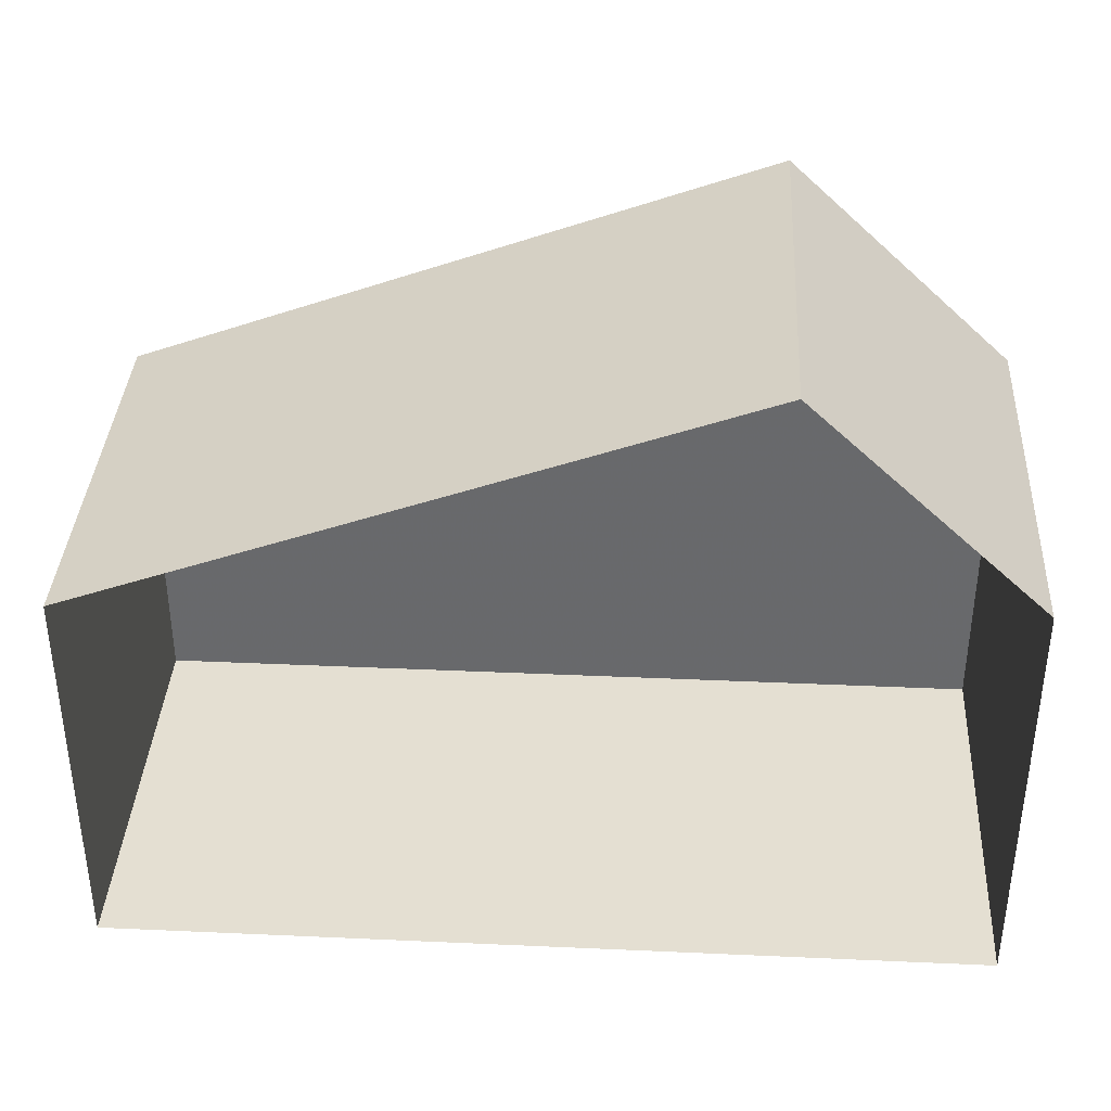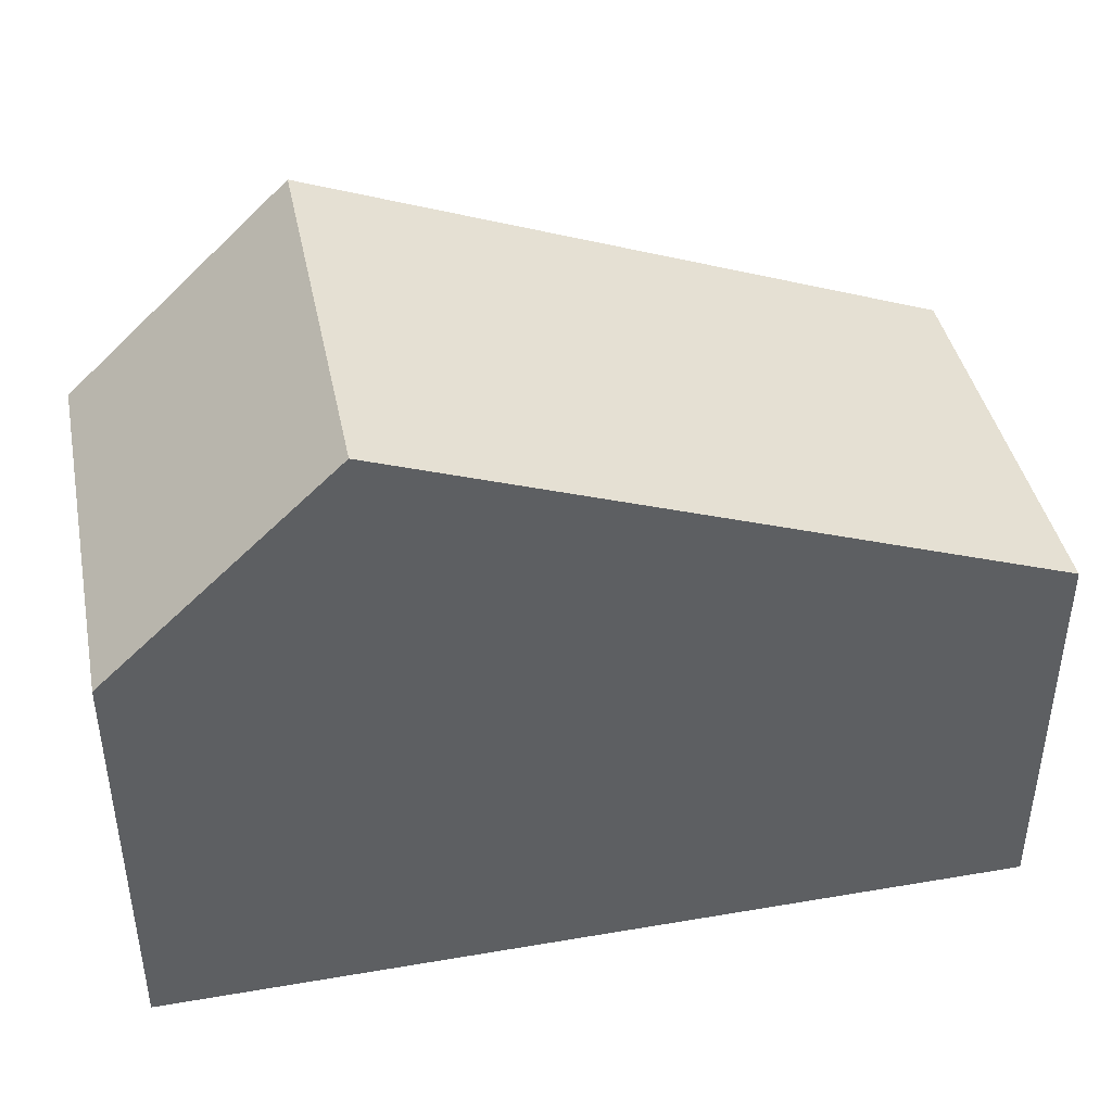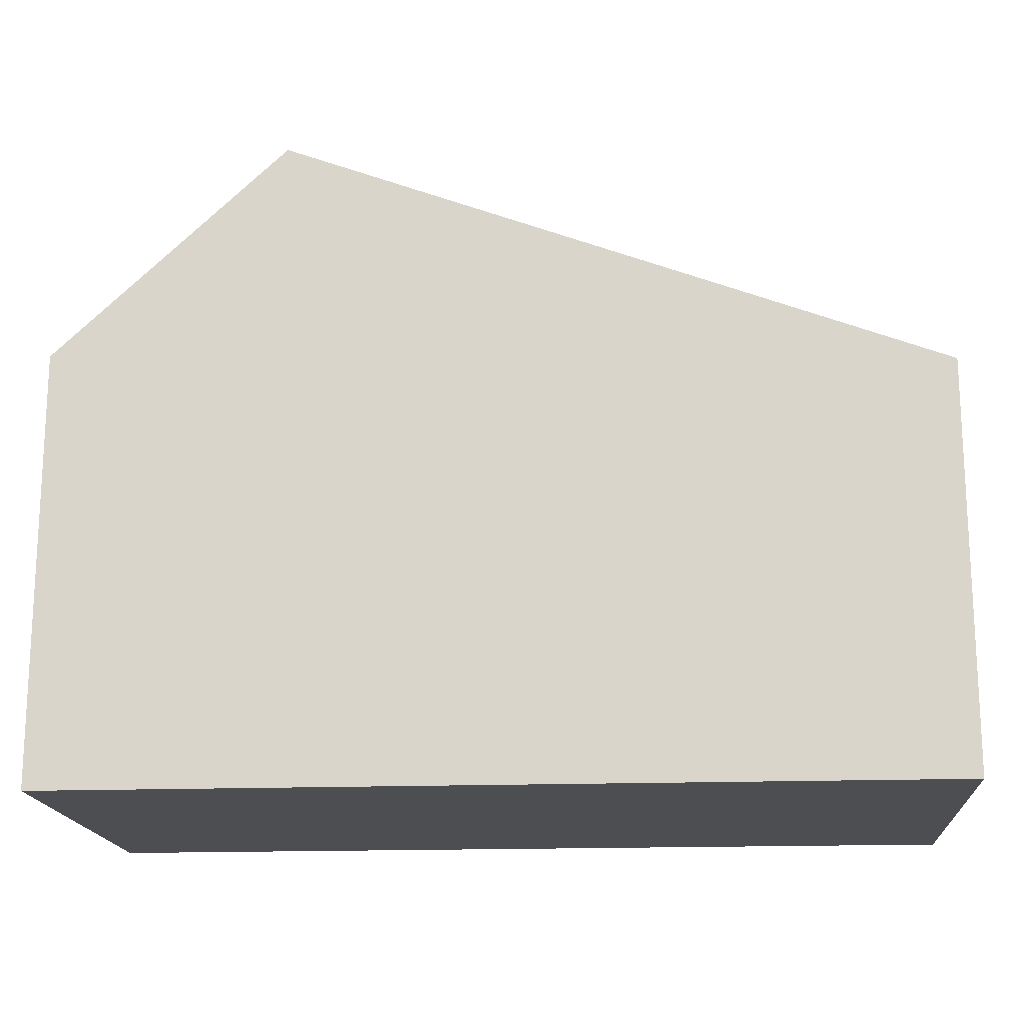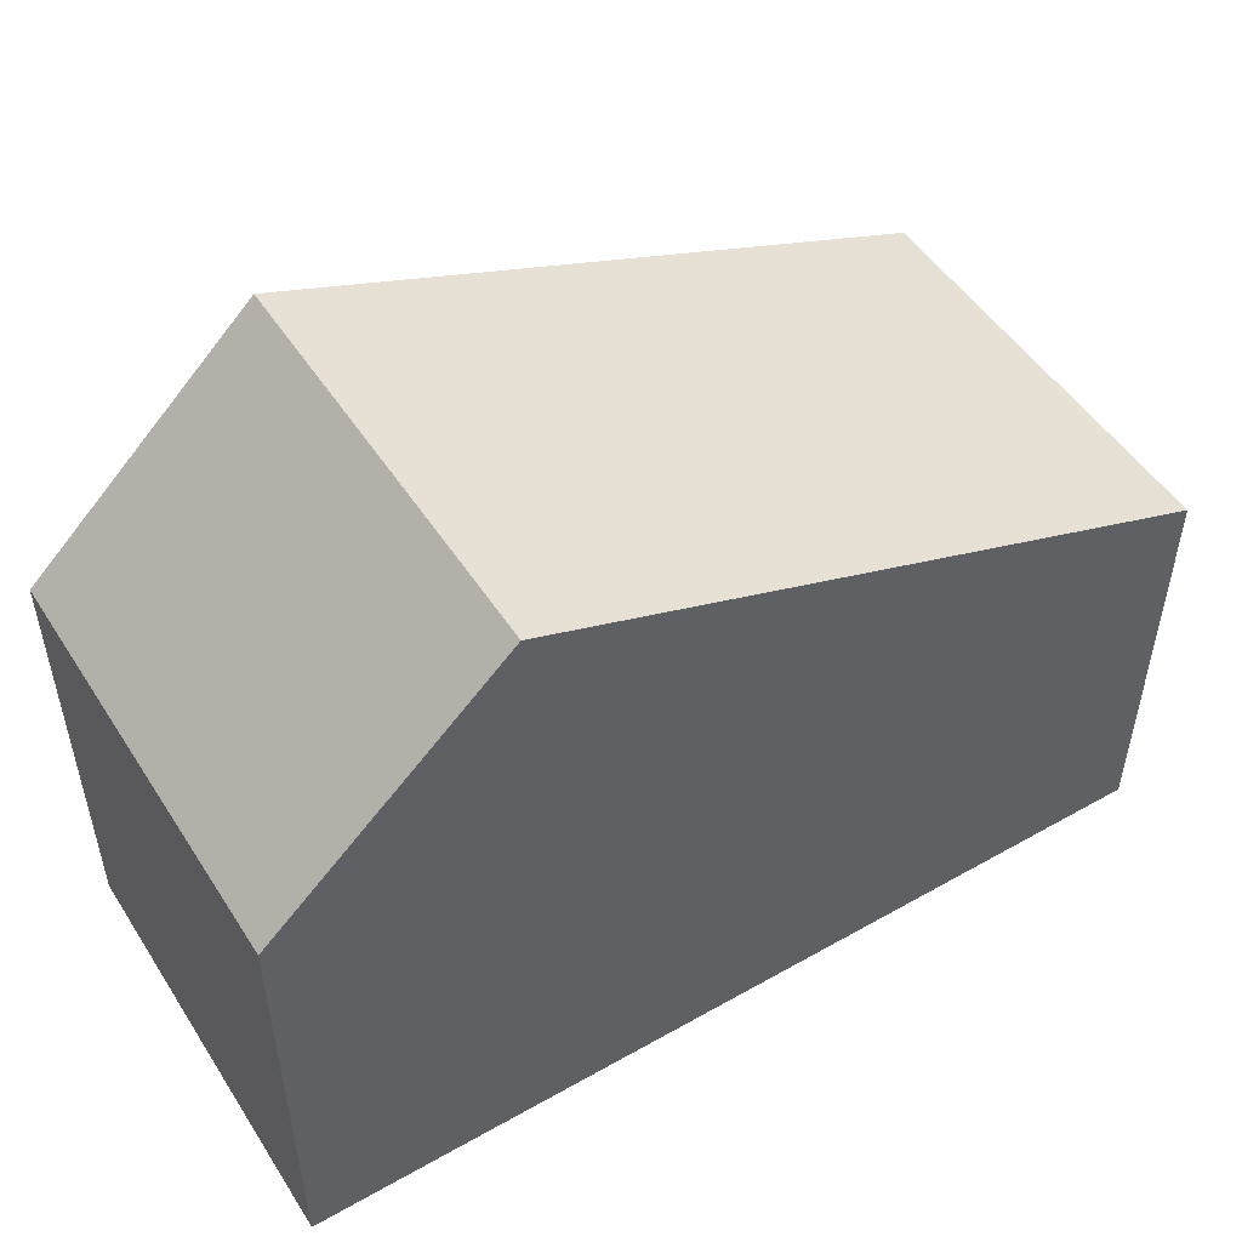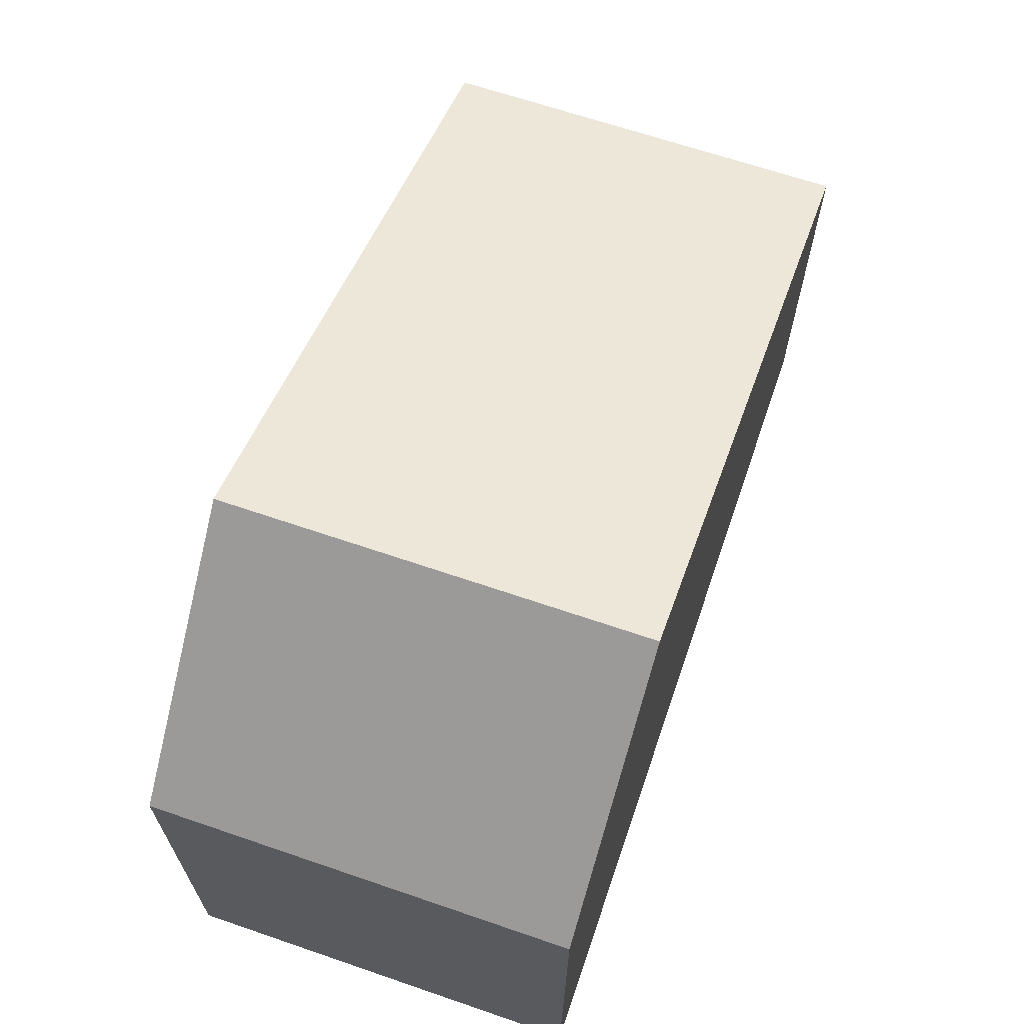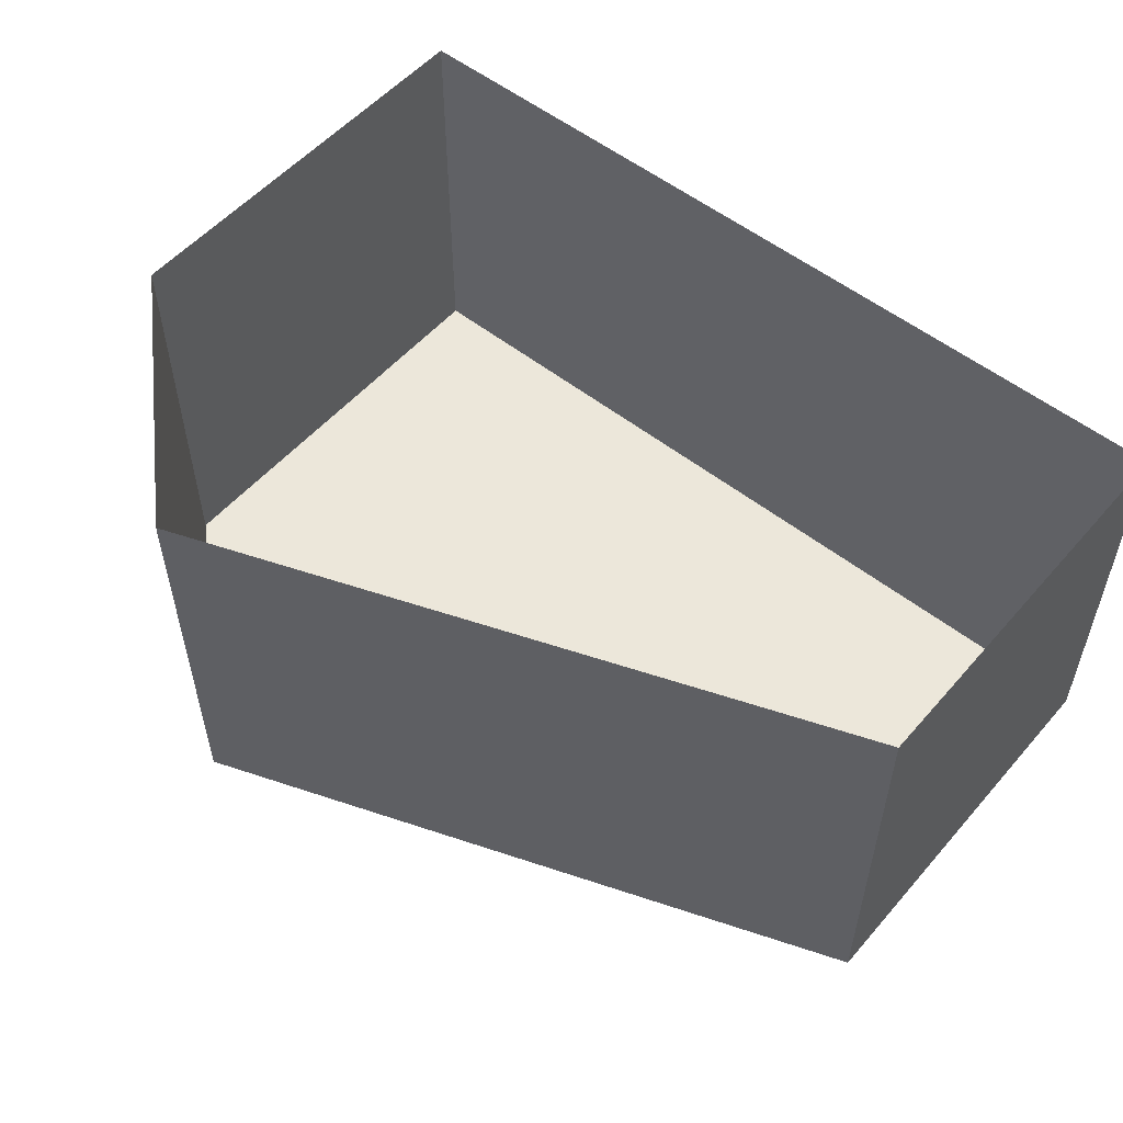
<metadata>
{"format":"obj","ext":"obj","renderer":"f3d","projection":"perspective","resolution":1024,"background":"white","views":[{"elev":37.0,"azim":-176.7,"up":"+Z"},{"elev":41.8,"azim":-11.6,"up":"+Z"},{"elev":-16.9,"azim":4.3,"up":"+Z"},{"elev":50.2,"azim":-31.8,"up":"+Z"},{"elev":65.9,"azim":-71.0,"up":"+Z"},{"elev":54.1,"azim":40.0,"up":"+Y"}]}
</metadata>
<code>
g Collision09
v 11.22 0.02668 6.707
v 11.22 0.02668 -5.946
v -16.44 0.02666 -5.946
v -16.44 0.02666 7.555
v -9.218 0.02967 14.32
v 11.22 0.02668 -5.946
v 11.22 0.02668 6.707
v 11.22 13.02 6.707
v 11.22 13.02 -5.946
v -16.44 0.02666 -5.946
v 11.22 0.02668 -5.946
v 11.22 13.02 -5.946
v -16.44 13.02 -5.946
v 11.22 0.02668 6.707
v -9.218 0.02967 14.32
v -9.218 13.02 14.32
v 11.22 13.02 6.707
v -16.44 0.02666 7.555
v -16.44 0.02666 -5.946
v -16.44 13.02 -5.946
v -16.44 13.02 7.555
v -9.218 0.02967 14.32
v -16.44 0.02666 7.555
v -16.44 13.02 7.555
v -9.218 13.02 14.32
f 1 2 3
f 3 4 1
f 4 5 1
f 6 7 8
f 6 8 9
f 10 11 12
f 10 12 13
f 14 15 16
f 14 16 17
f 18 19 20
f 18 20 21
f 22 23 24
f 22 24 25

</code>
